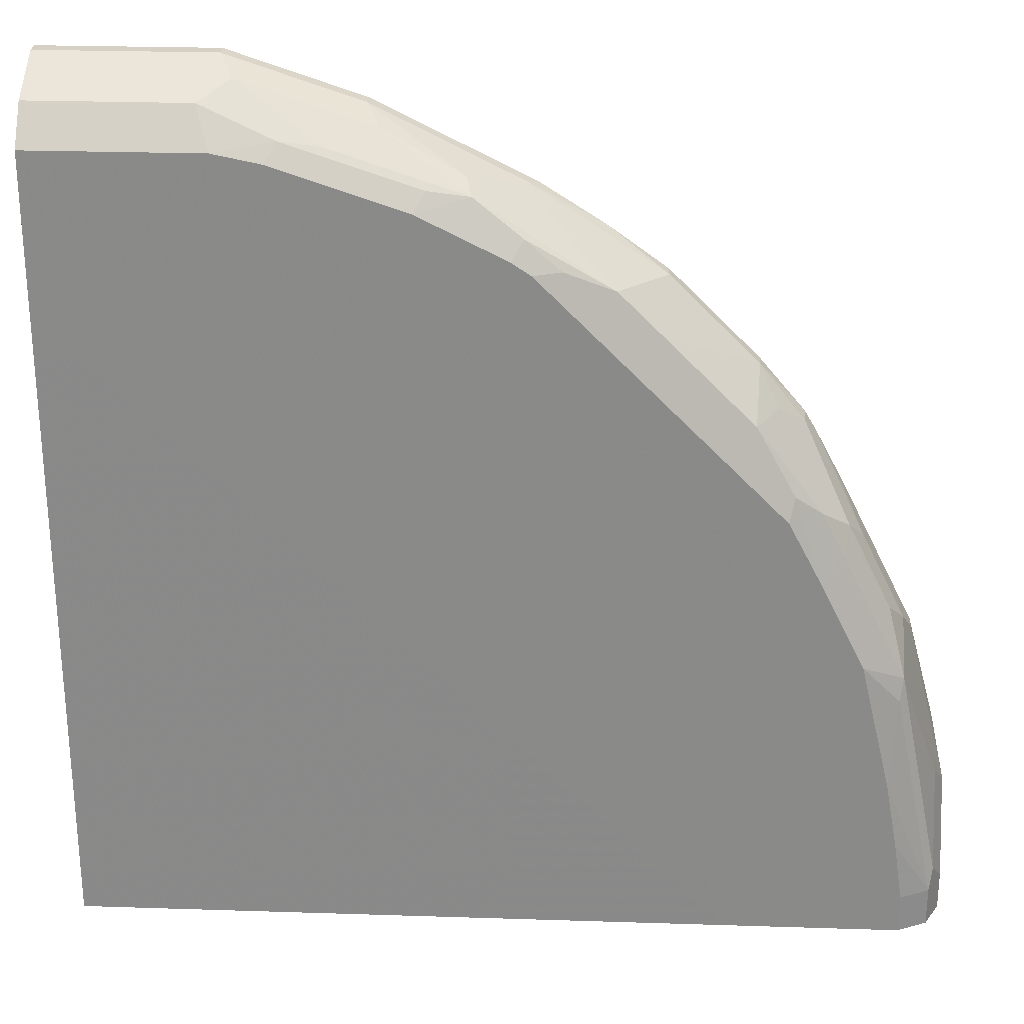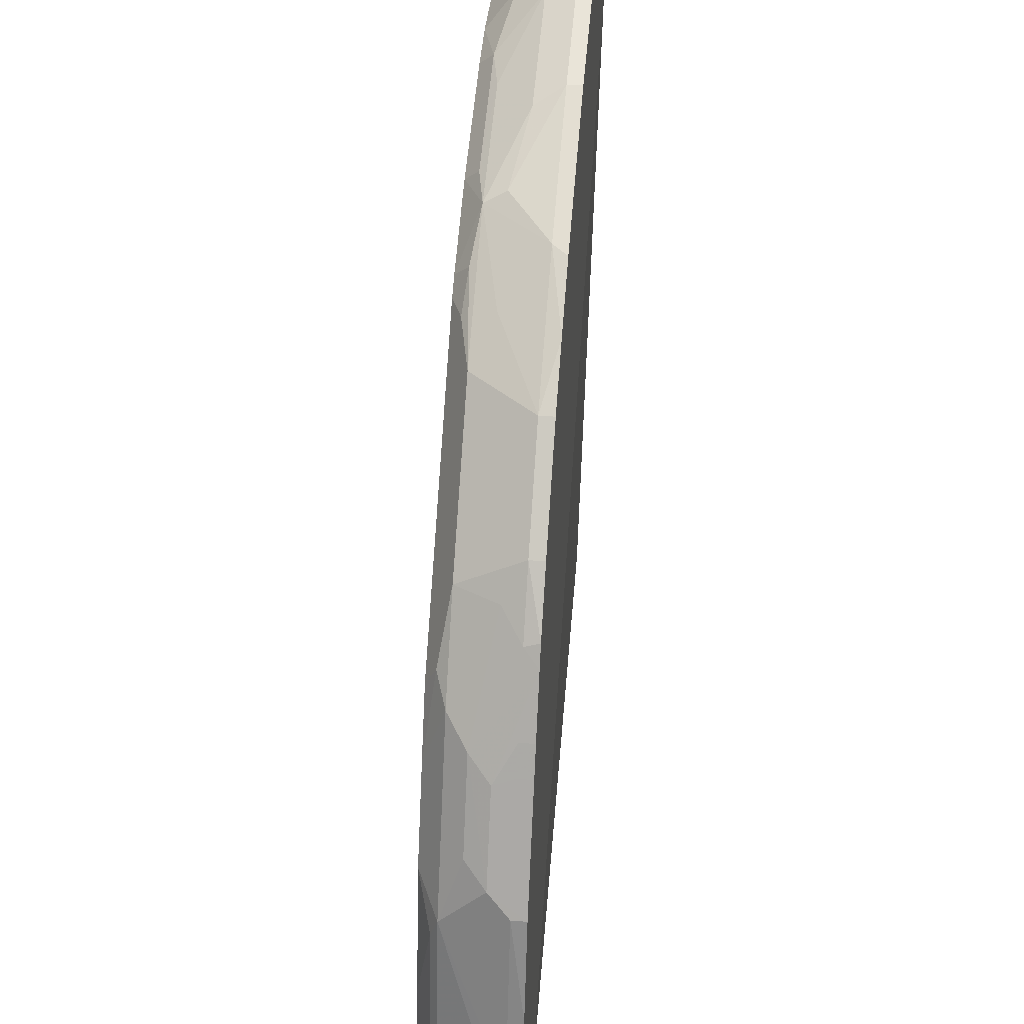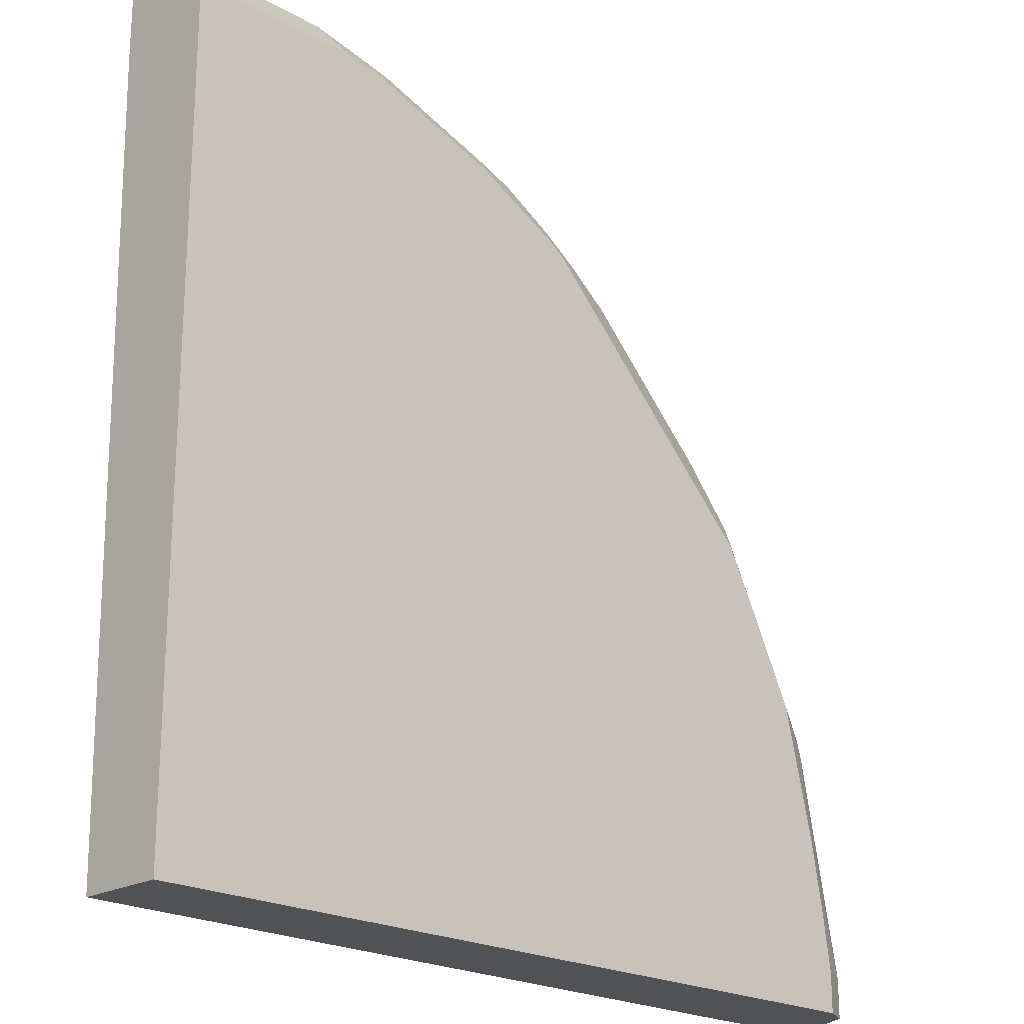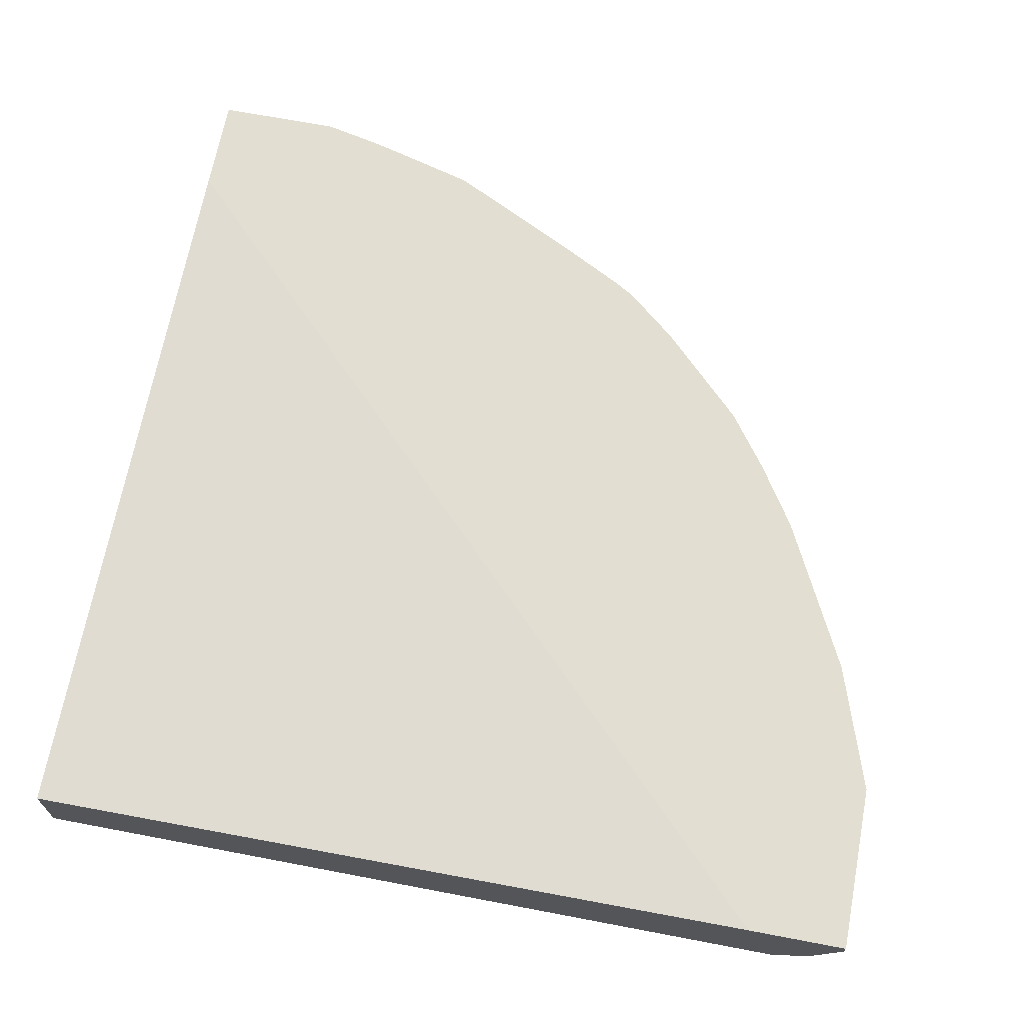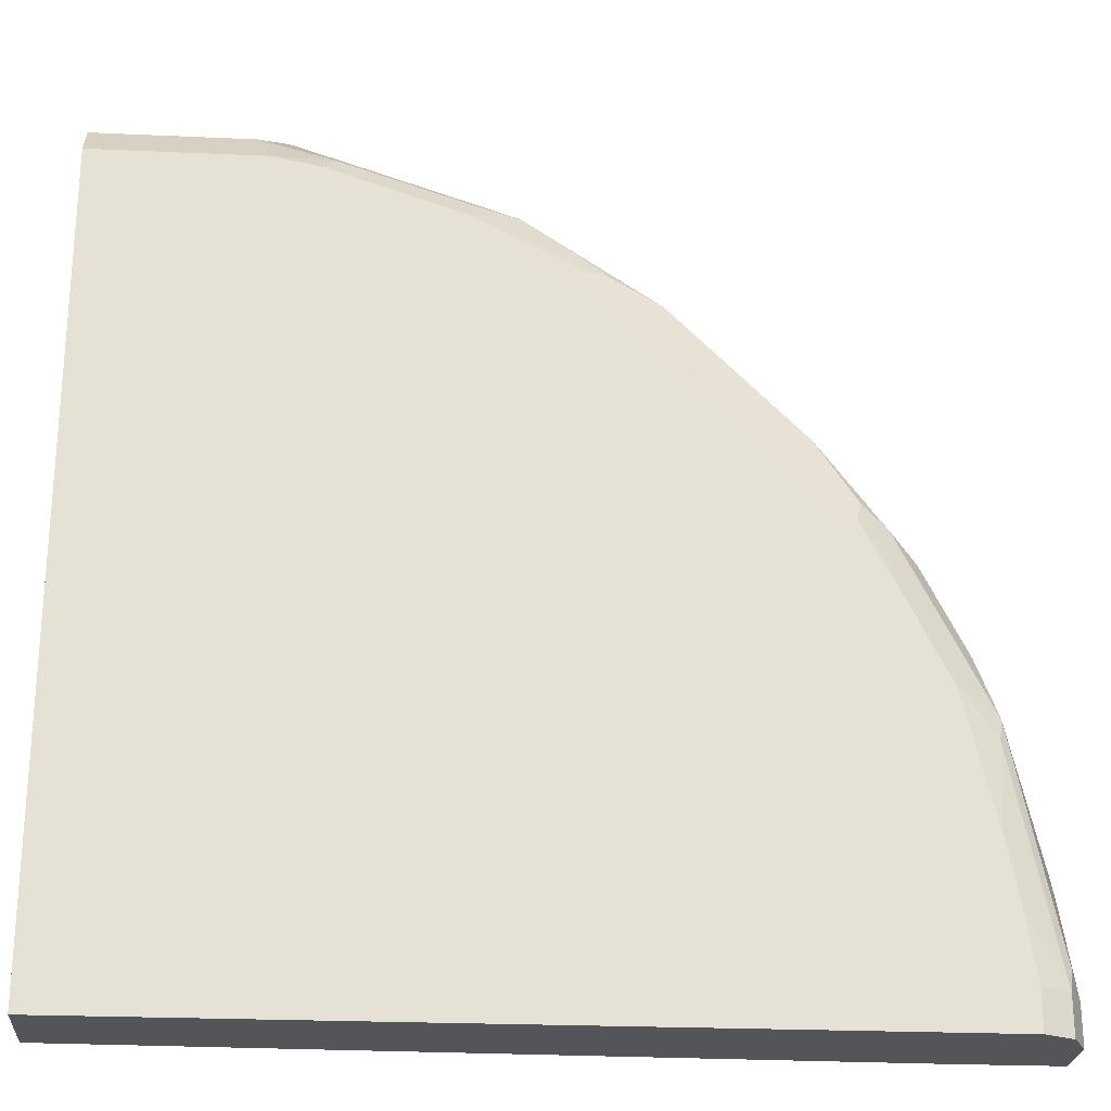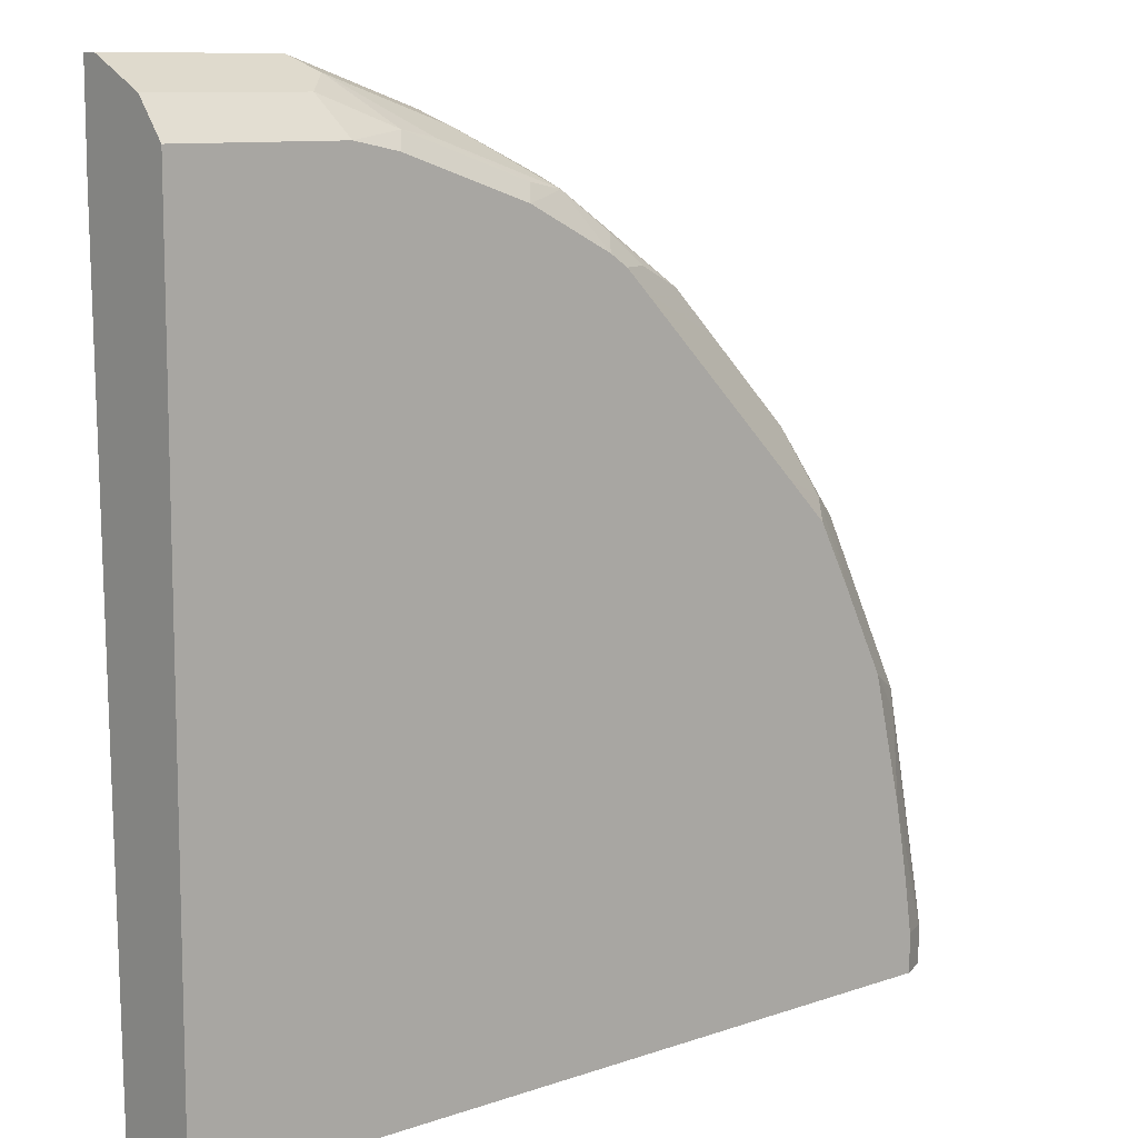
<metadata>
{"format":"obj","ext":"obj","renderer":"f3d","projection":"perspective","resolution":1024,"background":"white","views":[{"elev":26.3,"azim":2.9,"up":"+Z"},{"elev":40.1,"azim":95.5,"up":"+Z"},{"elev":-21.3,"azim":-44.6,"up":"+Z"},{"elev":67.8,"azim":-79.2,"up":"+Y"},{"elev":-24.6,"azim":-4.2,"up":"+Z"},{"elev":10.1,"azim":-41.2,"up":"+Z"}]}
</metadata>
<code>
v 0.6745 -0.4606 0.003242
v 0.6745 -0.4606 0.1012
v 0.6745 -0.5059 0.003242
v 0.596 -0.4606 0.003242
v 0.6647 -0.4606 0.1466
v 0.6745 -0.4722 0.1012
v 0.6745 -0.5059 0.03373
v 0.6633 -0.5284 0.003242
v 0.002477 -0.4722 0.003242
v 0.002477 -0.4606 0.596
v 0.6621 -0.4606 0.1571
v 0.6408 -0.4722 0.2361
v 0.6661 -0.489 0.1181
v 0.6324 -0.489 0.253
v 0.6324 -0.5228 0.2192
v 0.6661 -0.5228 0.05062
v 0.6633 -0.5284 0.03373
v 0.6408 -0.5396 0.003242
v 0.002477 -0.5396 0.003242
v 0.002477 -0.4606 0.6745
v 0.6408 -0.4606 0.2361
v 0.6222 -0.4606 0.2734
v 0.5986 -0.489 0.3204
v 0.586 -0.5059 0.3373
v 0.6197 -0.5059 0.2698
v 0.5818 -0.5228 0.3204
v 0.5997 -0.5397 0.2361
v 0.6295 -0.5284 0.2024
v 0.6239 -0.5397 0.1349
v 0.6335 -0.5397 0.08203
v 0.6407 -0.5397 0.03399
v 0.6408 -0.5396 0.03373
v 0.6407 -0.5397 0.003242
v 0.002477 -0.5397 0.506
v 0.506 -0.5397 0.003242
v 0.135 -0.4606 0.6745
v 0.002477 -0.4722 0.6745
v 0.5958 -0.4606 0.3261
v 0.5958 -0.4722 0.3261
v 0.5845 -0.4722 0.3485
v 0.5609 -0.4606 0.3931
v 0.5522 -0.4722 0.4047
v 0.5312 -0.489 0.4216
v 0.5143 -0.5228 0.4216
v 0.5649 -0.5228 0.3541
v 0.566 -0.5397 0.3036
v 0.002477 -0.5397 0.6239
v 0.135 -0.4722 0.6745
v 0.2361 -0.4606 0.6408
v 0.002477 -0.5034 0.6589
v 0.5845 -0.4606 0.3485
v 0.5518 -0.4606 0.4085
v 0.5171 -0.4722 0.4497
v 0.5438 -0.5312 0.371
v 0.4806 -0.5228 0.4553
v 0.5395 -0.5397 0.3539
v 0.002477 -0.5171 0.652
v 0.1349 -0.5397 0.6239
v 0.1237 -0.5171 0.652
v 0.1462 -0.4947 0.6632
v 0.2474 -0.4947 0.6295
v 0.2361 -0.4722 0.6408
v 0.3261 -0.4606 0.5958
v 0.5171 -0.4606 0.4497
v 0.4497 -0.4722 0.5171
v 0.4469 -0.5228 0.489
v 0.5059 -0.5397 0.3877
v 0.171 -0.5397 0.6166
v 0.1799 -0.5284 0.6295
v 0.2108 -0.5228 0.6239
v 0.312 -0.5228 0.5902
v 0.3078 -0.5059 0.5986
v 0.3261 -0.4722 0.5958
v 0.3485 -0.4606 0.5846
v 0.4497 -0.4606 0.5171
v 0.4058 -0.4606 0.549
v 0.3485 -0.4722 0.5846
v 0.3822 -0.5059 0.5509
v 0.4131 -0.5228 0.5227
v 0.3709 -0.5397 0.5226
v 0.2722 -0.5397 0.5829
v 0.2811 -0.5284 0.5958
v 0.3396 -0.5397 0.5492
v 0.3485 -0.5284 0.5621
v 0.3562 -0.4606 0.5807
v 0.3751 -0.5312 0.5396
v 0.3539 -0.5397 0.5396
f 42 53 43
f 46 54 56
f 43 53 44
f 44 54 45
f 44 53 55
f 44 55 54
f 45 54 46
f 47 58 59
f 49 73 63
f 48 59 60
f 48 60 61
f 48 61 62
f 48 50 59
f 49 62 73
f 50 57 59
f 52 64 53
f 42 52 53
f 47 59 57
f 41 52 42
f 27 81 68
f 38 40 39
f 27 56 67
f 27 67 80
f 27 80 87
f 27 87 83
f 27 83 81
f 53 64 75
f 27 68 58
f 27 58 47
f 40 51 41
f 27 47 34
f 27 35 33
f 27 33 31
f 27 31 30
f 27 30 29
f 36 48 62
f 36 62 49
f 37 50 48
f 38 51 40
f 27 34 35
f 53 75 65
f 63 77 74
f 53 66 55
f 69 82 70
f 70 82 71
f 71 83 84
f 71 84 79
f 71 79 78
f 71 78 77
f 71 77 72
f 71 82 81
f 68 82 69
f 71 81 83
f 74 77 85
f 76 85 77
f 79 84 86
f 79 86 80
f 80 86 87
f 83 87 84
f 84 87 86
f 27 46 56
f 72 77 73
f 53 65 66
f 68 81 82
f 66 79 80
f 54 55 66
f 54 66 67
f 54 67 56
f 58 68 69
f 58 69 59
f 59 69 60
f 60 69 70
f 60 70 61
f 66 80 67
f 61 70 71
f 61 72 62
f 62 72 73
f 63 73 77
f 65 75 76
f 65 76 77
f 65 77 78
f 65 78 79
f 65 79 66
f 61 71 72
f 27 29 28
f 17 28 29
f 26 45 46
f 1 41 51
f 1 51 38
f 1 38 22
f 1 22 21
f 1 21 11
f 1 11 5
f 1 5 2
f 2 5 6
f 3 7 17
f 3 17 8
f 5 11 12
f 5 12 6
f 6 13 16
f 6 16 7
f 6 12 14
f 6 14 15
f 6 15 13
f 1 52 41
f 1 64 52
f 1 75 64
f 1 76 75
f 1 2 6
f 1 6 7
f 1 7 3
f 1 3 8
f 1 8 18
f 1 18 33
f 1 33 35
f 1 35 19
f 7 16 17
f 1 19 9
f 1 4 10
f 1 10 20
f 1 20 36
f 1 36 49
f 1 49 63
f 1 63 74
f 1 74 85
f 1 85 76
f 1 9 4
f 8 17 32
f 4 9 10
f 9 19 34
f 15 28 17
f 26 46 27
f 17 29 30
f 17 30 31
f 17 31 32
f 18 32 31
f 18 31 33
f 8 32 18
f 15 27 28
f 20 37 48
f 23 39 40
f 23 40 41
f 23 41 24
f 24 41 42
f 24 42 43
f 24 43 44
f 24 44 45
f 24 45 26
f 20 48 36
f 15 26 27
f 19 35 34
f 15 25 24
f 15 24 26
f 9 34 47
f 9 47 57
f 9 57 50
f 9 50 37
f 9 37 20
f 11 21 12
f 12 21 14
f 9 20 10
f 14 21 22
f 15 17 16
f 13 15 16
f 14 24 25
f 14 23 24
f 14 25 15
f 14 38 39
f 14 22 38
f 14 39 23

</code>
